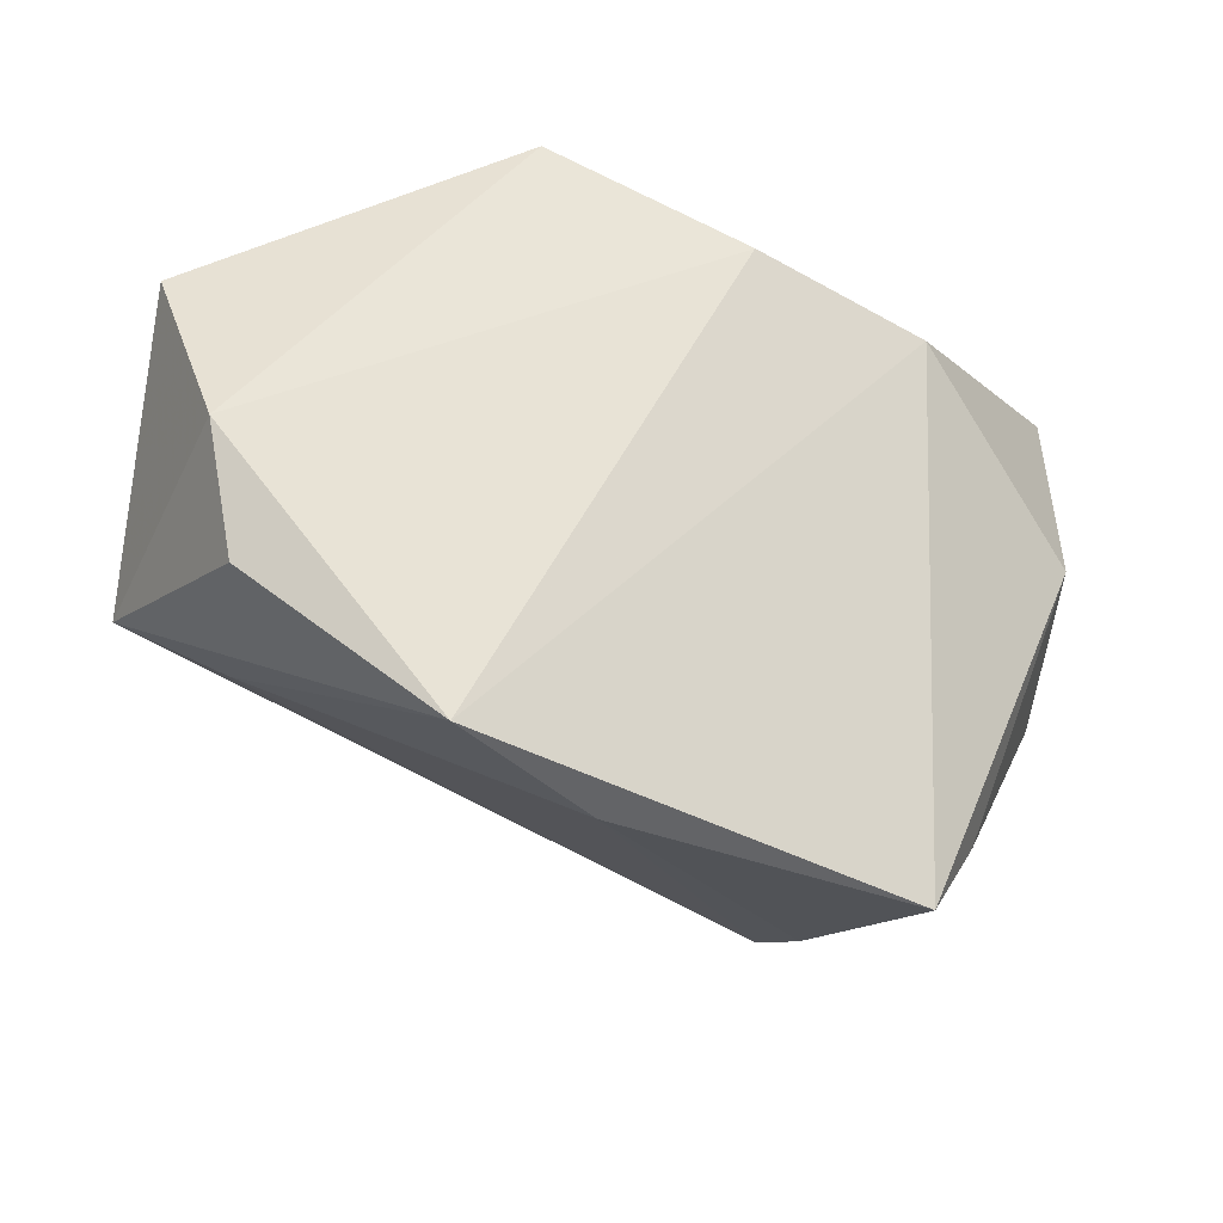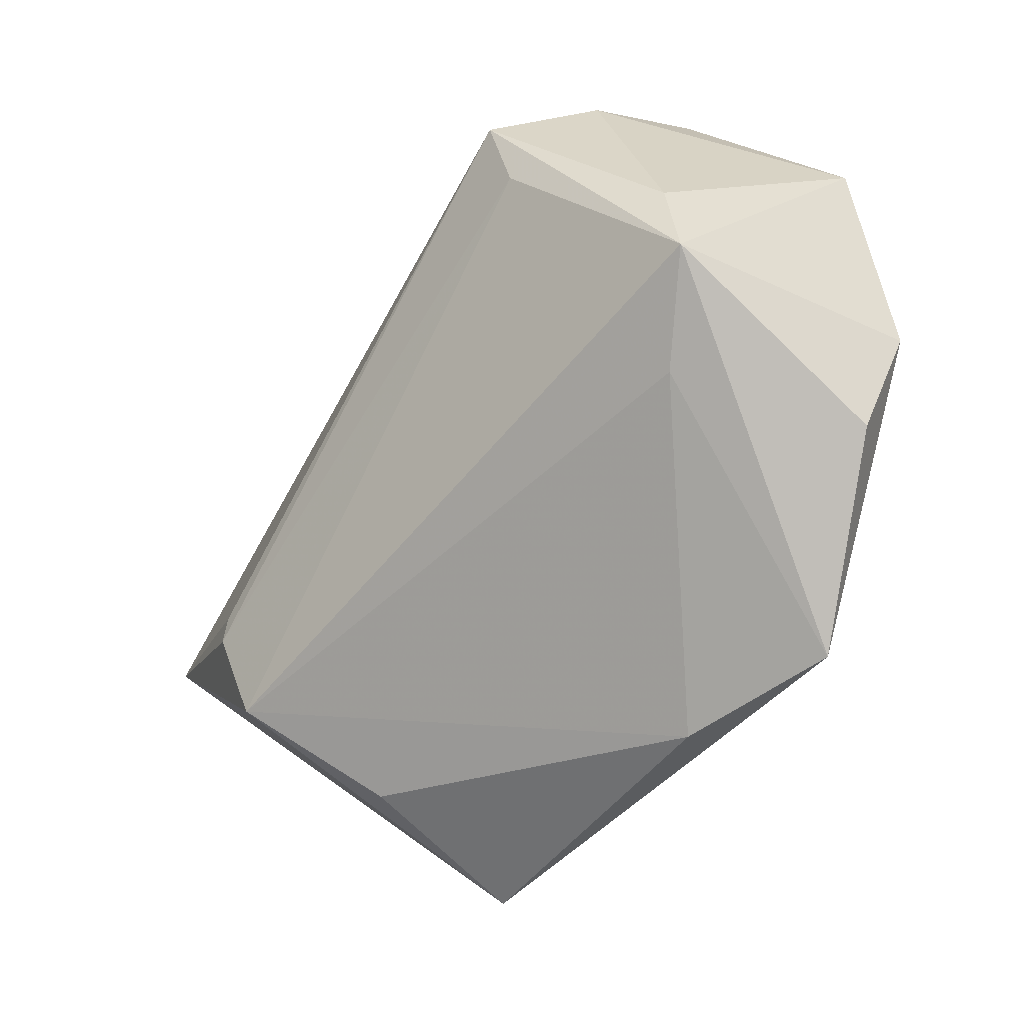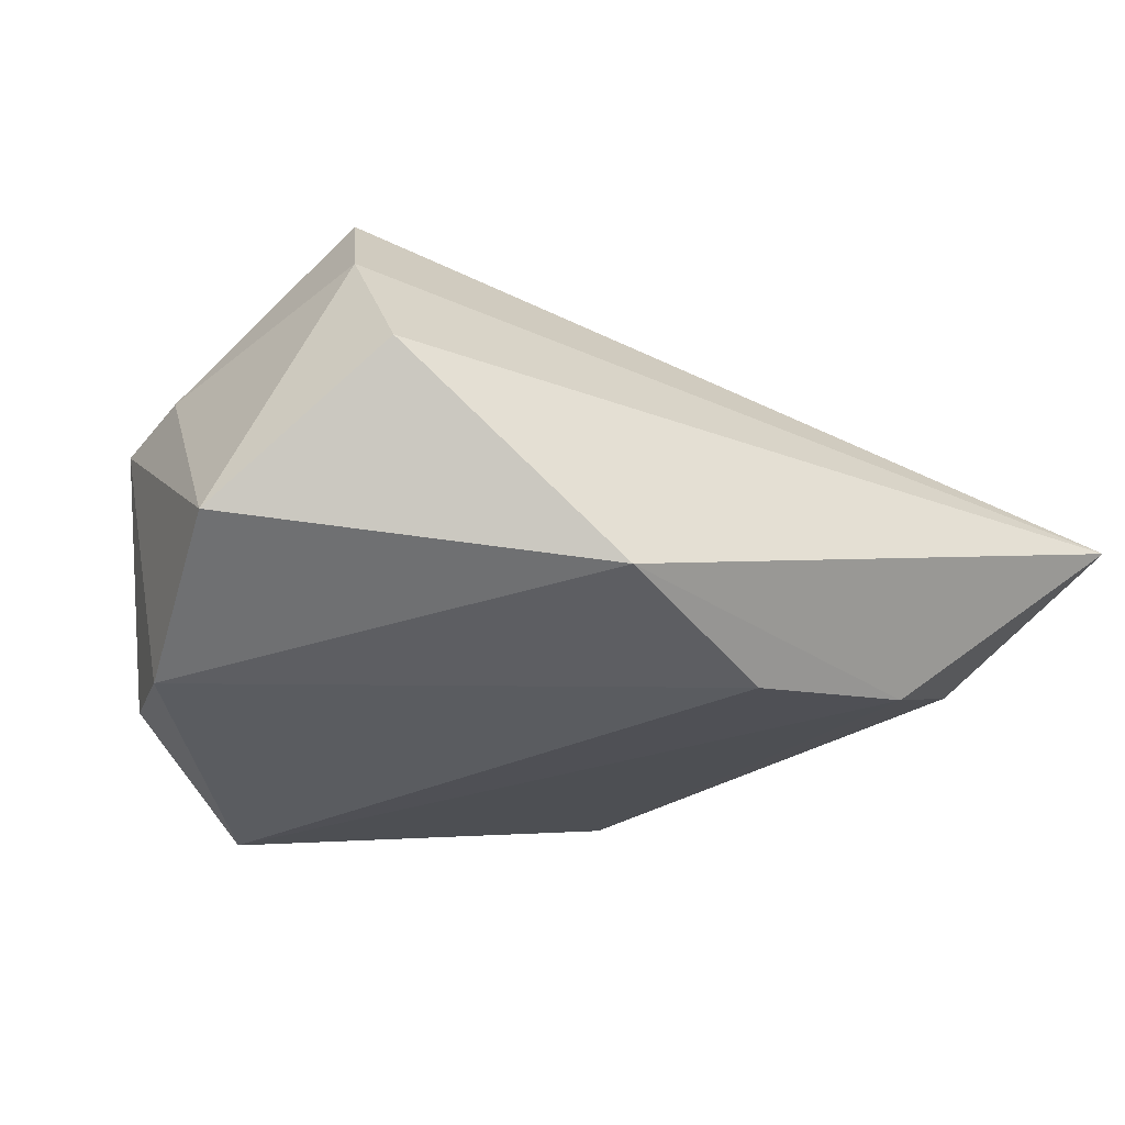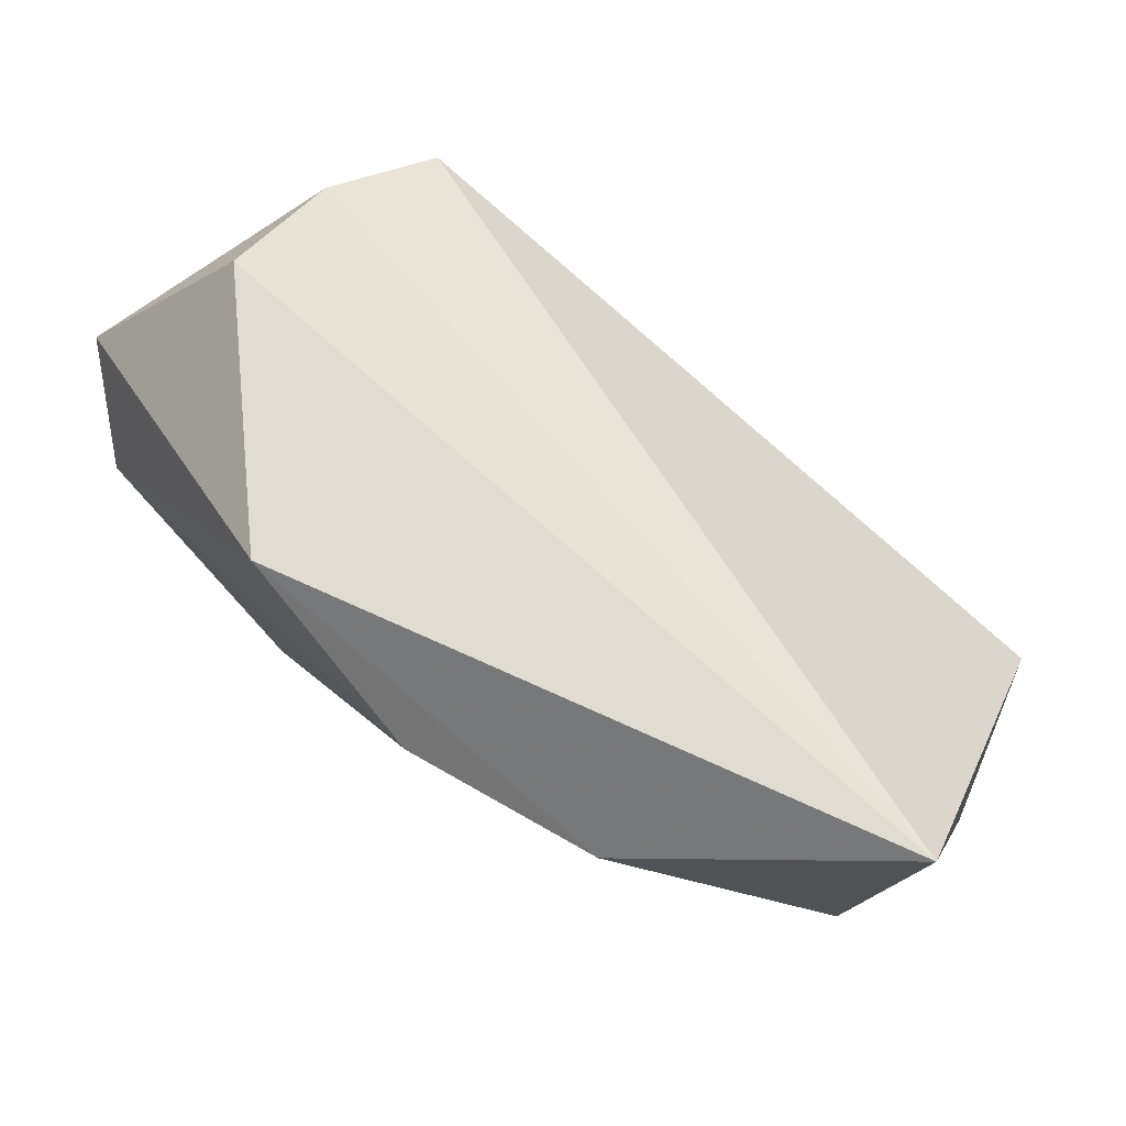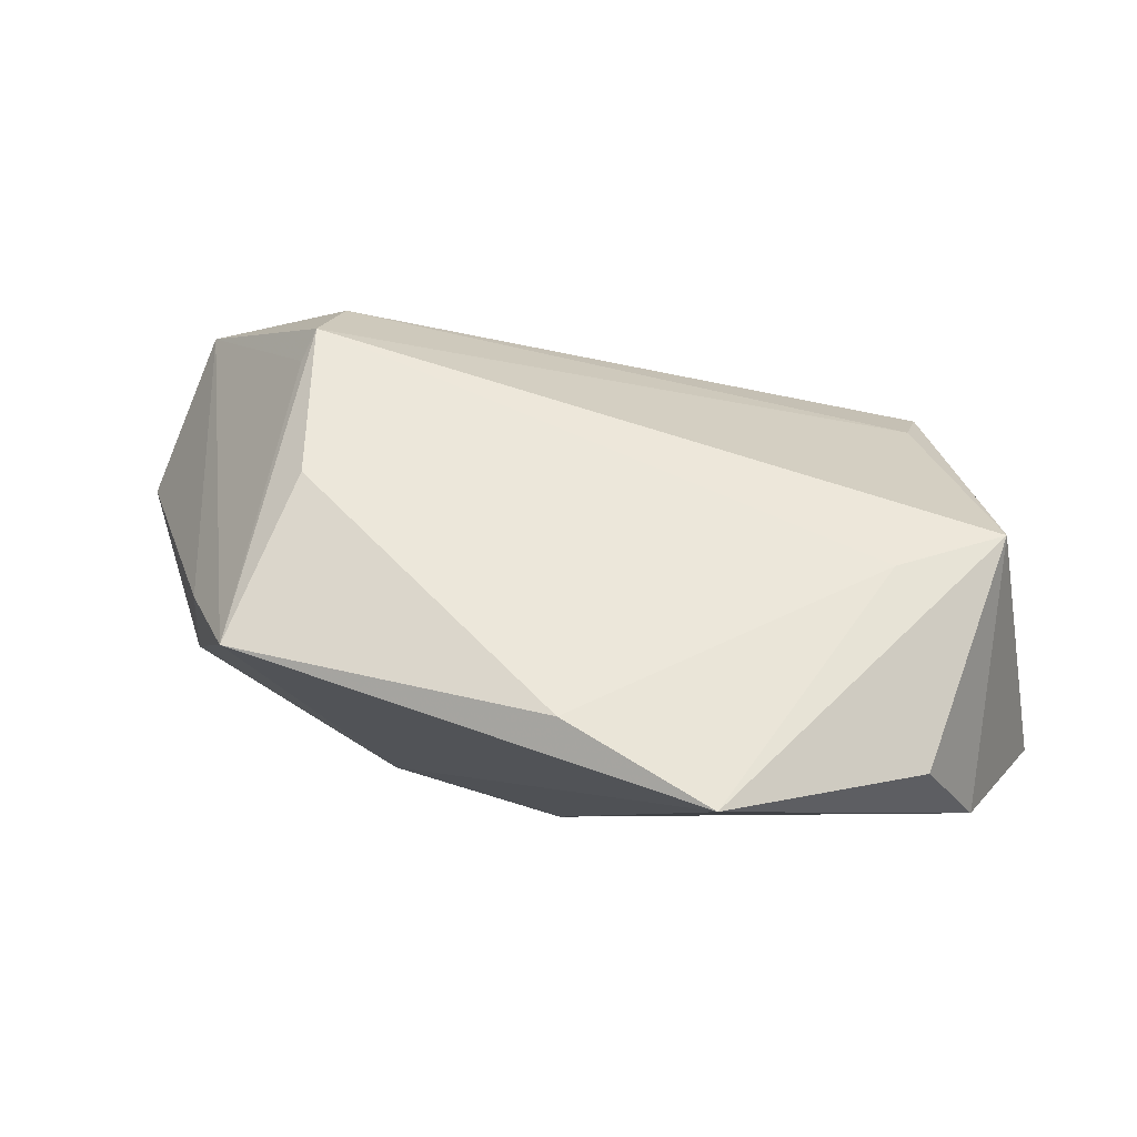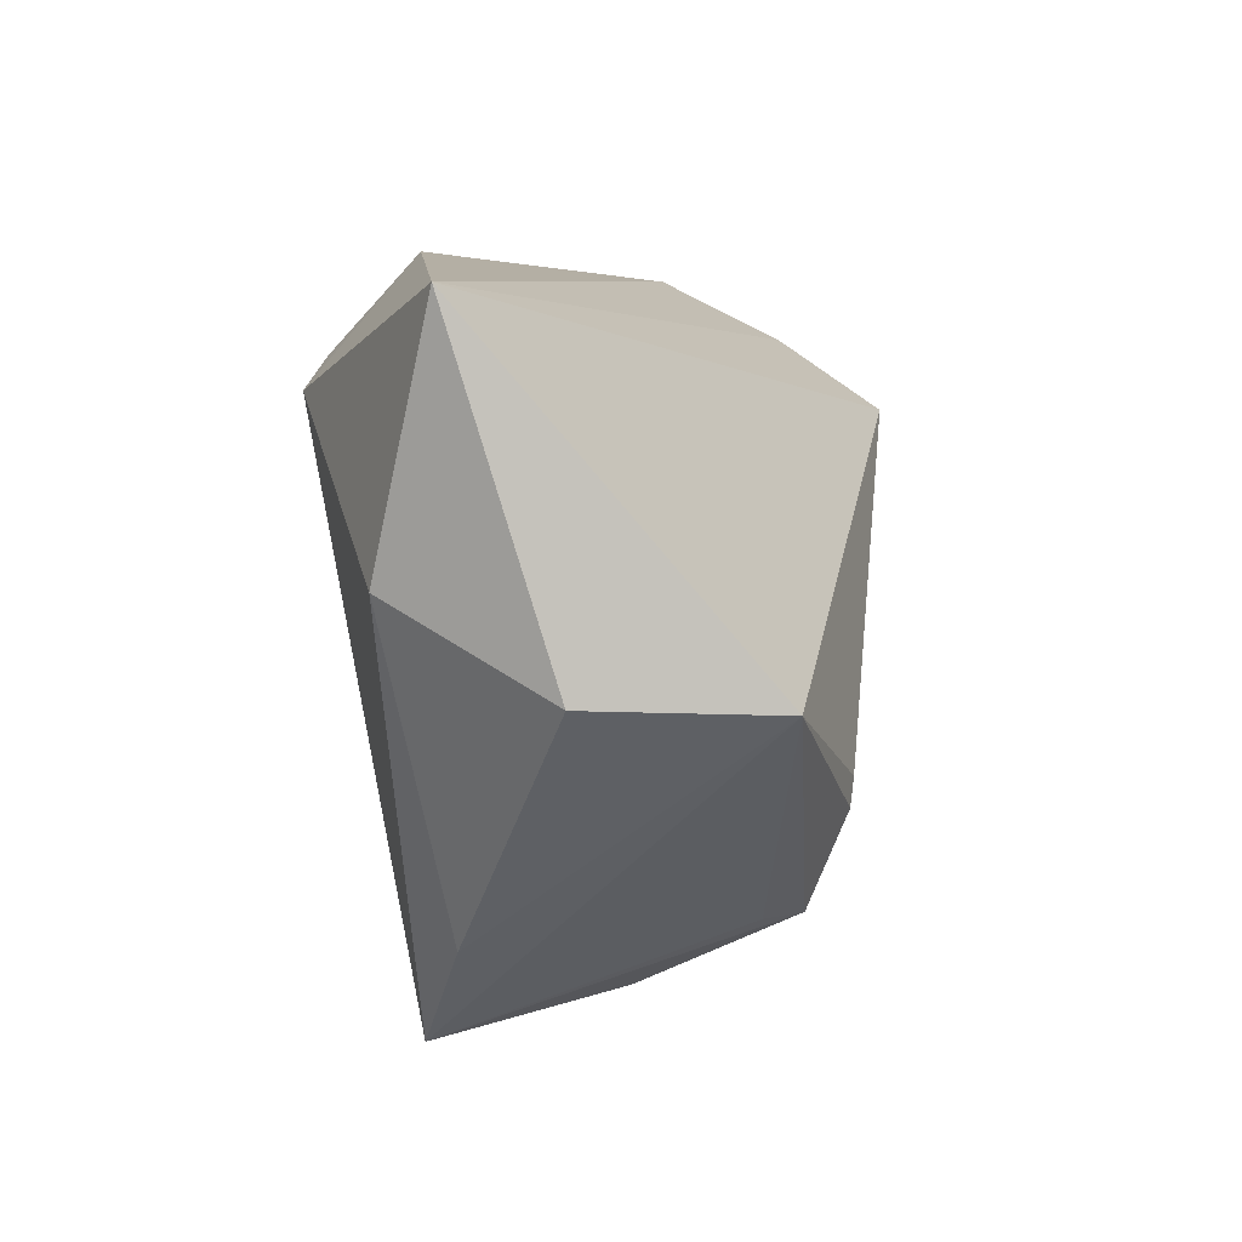
<metadata>
{"format":"obj","ext":"obj","renderer":"f3d","projection":"perspective","resolution":1024,"background":"white","views":[{"elev":-35.7,"azim":163.8,"up":"+Y"},{"elev":-48.7,"azim":67.4,"up":"+Y"},{"elev":-34.5,"azim":147.6,"up":"+Z"},{"elev":77.2,"azim":-134.5,"up":"+Y"},{"elev":-5.7,"azim":12.0,"up":"+Z"},{"elev":9.3,"azim":-73.4,"up":"+Y"}]}
</metadata>
<code>
v 0.05054 -0.01069 -0.0272
v 0.01675 0.03792 -0.02624
v 0.05665 0.01296 -0.01918
v 0.04278 -0.02206 0.001629
v 0.02459 -0.04237 -0.02693
v -0.02626 -0.0169 0.03615
v 0.007069 -0.04424 -0.01649
v -0.04902 -0.002965 0.03615
v 0.05477 -0.003336 0.006926
v 0.04639 0.02628 0.01116
v 0.04276 0.01794 0.02515
v -0.0246 -0.01391 0.03615
v -0.03244 -0.04389 -0.008011
v 0.04468 0.03358 -0.00378
v 0.04654 -0.02505 -0.02266
v -0.04057 -0.0312 -0.001254
v -0.008014 0.02688 -0.02801
v -0.03141 0.02471 -0.02102
v -0.02815 -0.02875 0.02753
v -0.02651 -0.02808 0.0316
v 0.04249 0.008551 0.02216
v -0.0574 -0.002027 0.01578
v -0.0574 0.03698 0.003119
v 0.05551 -0.01466 0.005758
v -0.02486 -0.038 0.0126
v -0.05475 0.00768 -0.004531
f 8 11 23
f 7 13 5
f 6 8 20
f 23 2 18
f 18 2 17
f 17 5 18
f 18 5 13
f 6 11 12
f 12 8 6
f 11 8 12
f 22 8 23
f 9 24 3
f 11 24 9
f 24 5 15
f 3 2 14
f 14 2 23
f 1 5 17
f 17 2 1
f 1 15 5
f 1 2 3
f 3 24 1
f 24 15 1
f 25 13 7
f 7 20 25
f 25 20 13
f 4 20 7
f 24 20 4
f 7 5 4
f 4 5 24
f 19 8 13
f 13 20 19
f 19 20 8
f 21 24 11
f 21 20 24
f 21 11 6
f 6 20 21
f 26 22 23
f 23 18 26
f 26 18 13
f 13 8 16
f 8 22 16
f 16 26 13
f 22 26 16
f 3 14 10
f 10 9 3
f 11 9 10
f 23 11 10
f 10 14 23

</code>
